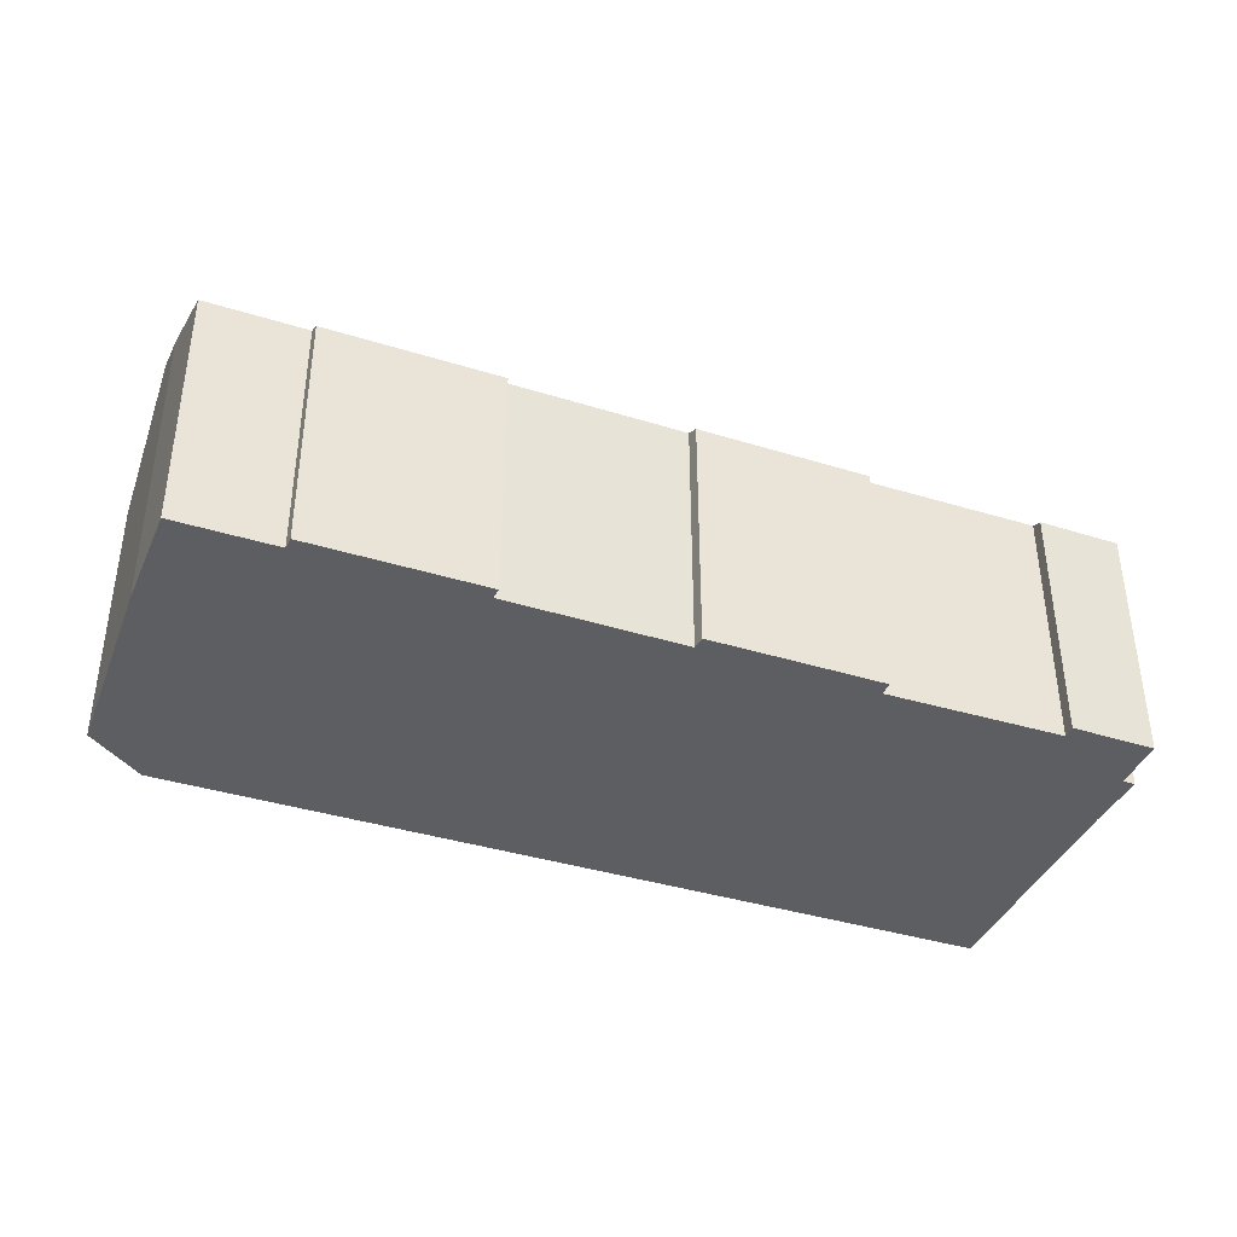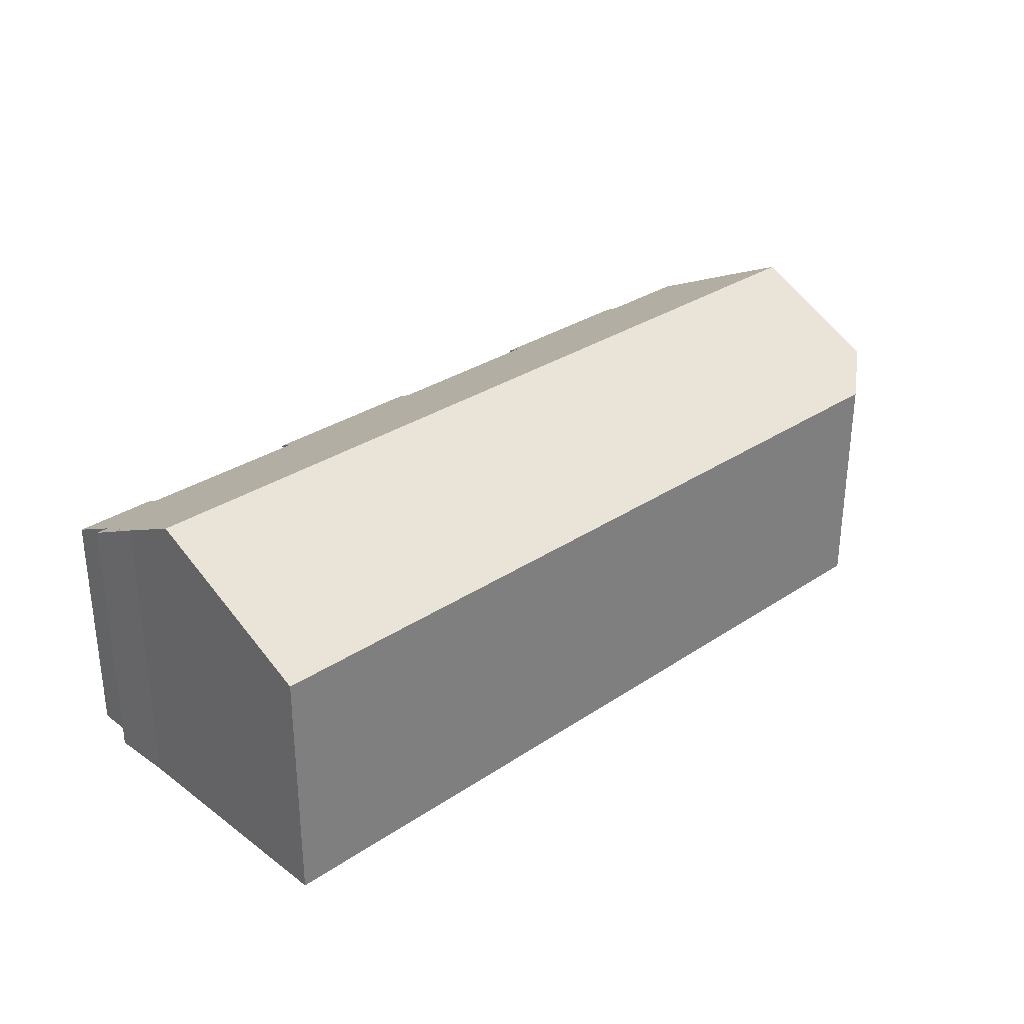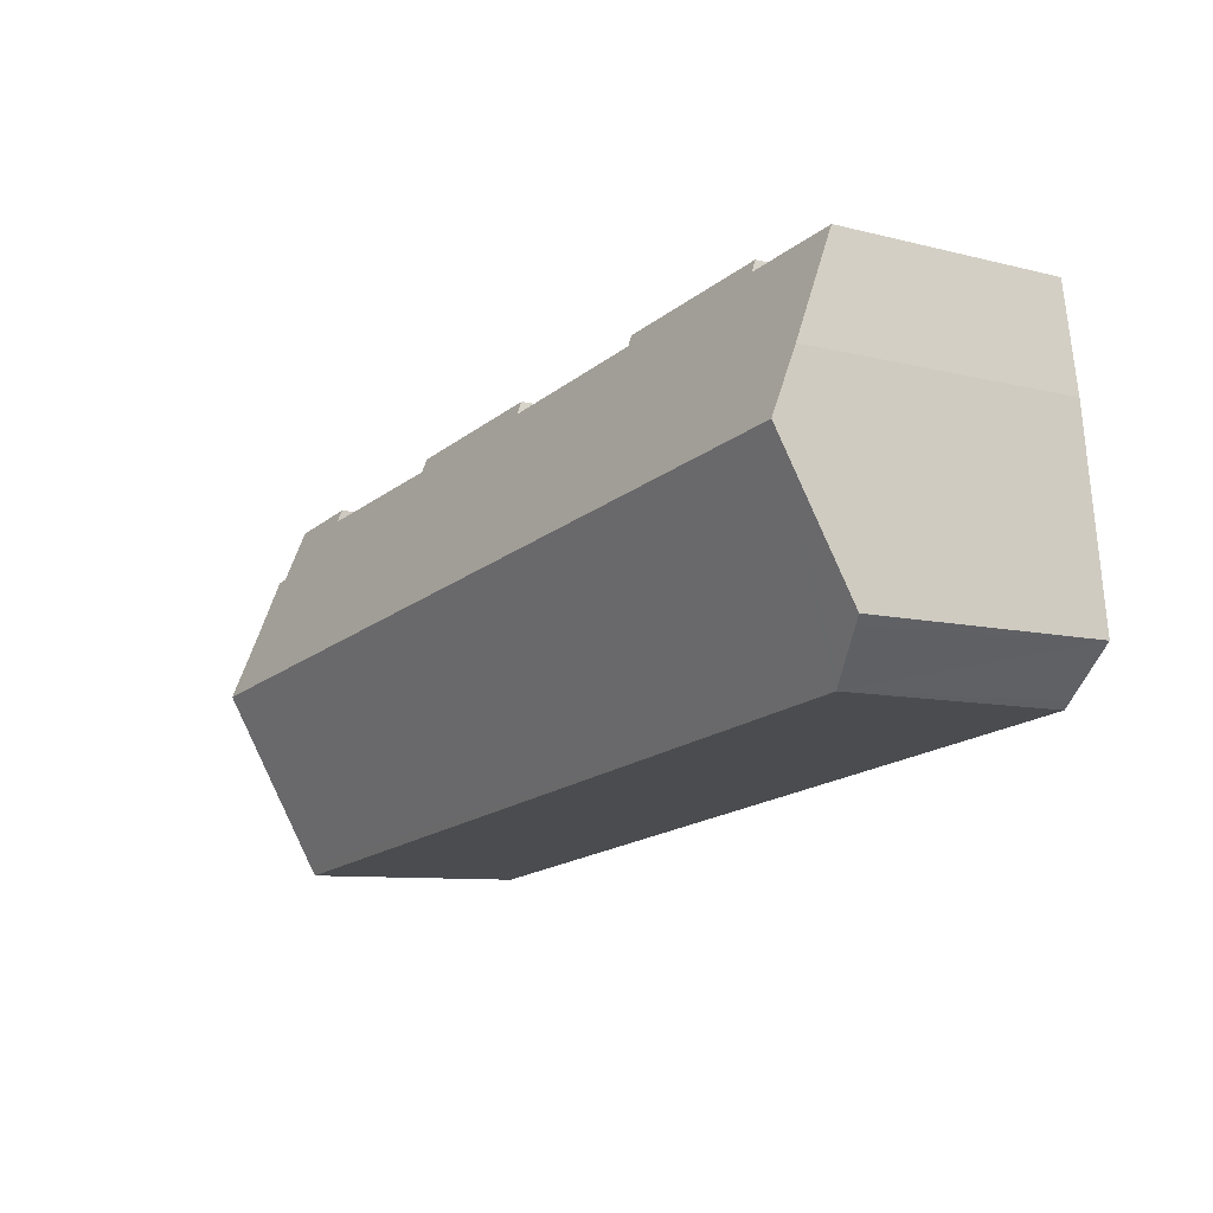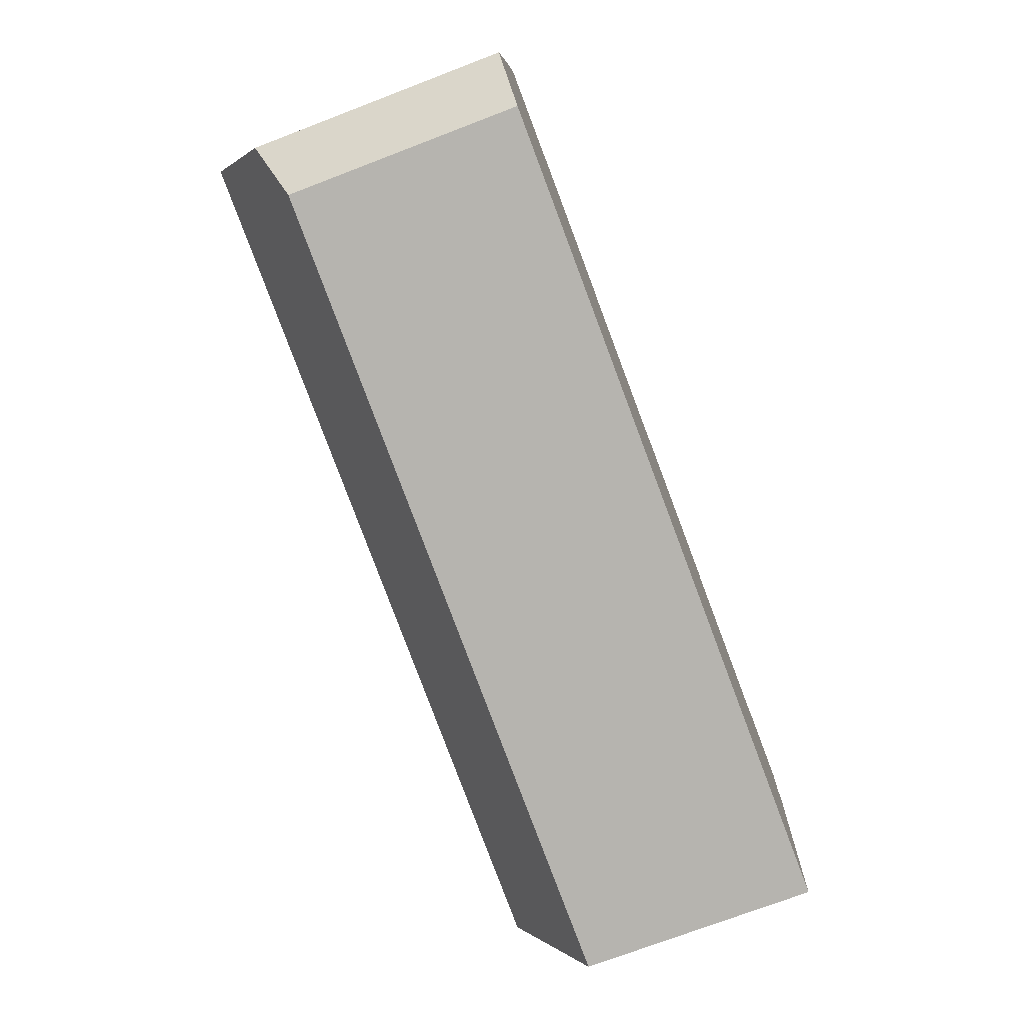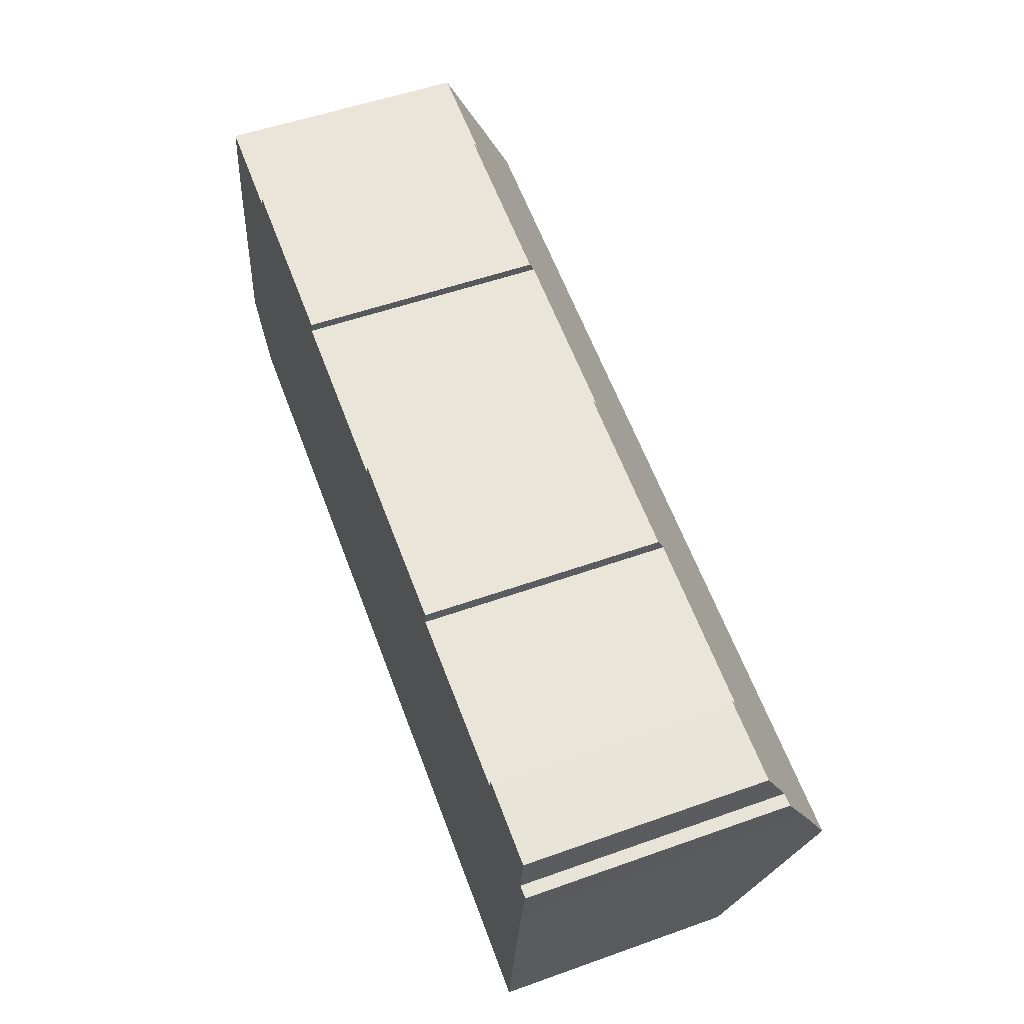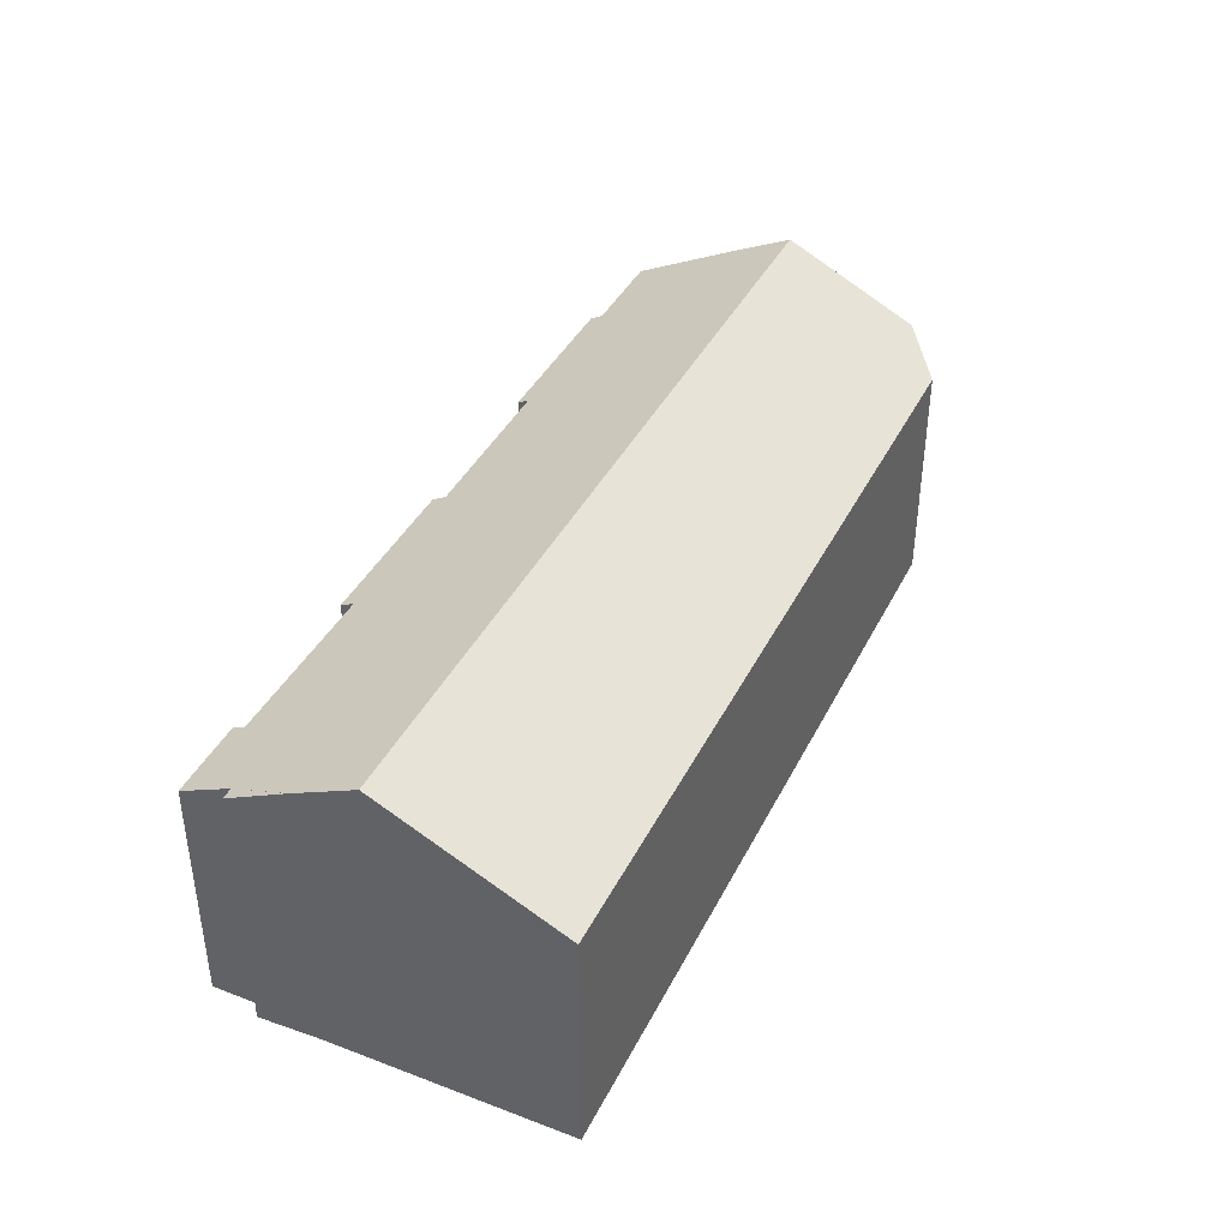
<metadata>
{"format":"obj","ext":"obj","renderer":"f3d","projection":"perspective","resolution":1024,"background":"white","views":[{"elev":-38.8,"azim":-13.5,"up":"+Y"},{"elev":30.8,"azim":144.0,"up":"+Y"},{"elev":-8.6,"azim":-124.6,"up":"+Z"},{"elev":-73.7,"azim":-69.1,"up":"+Z"},{"elev":53.4,"azim":69.2,"up":"+Z"},{"elev":39.8,"azim":122.5,"up":"+Y"}]}
</metadata>
<code>
v  36.55 10.49 5.733
v  36.23 11.68 3.259
v  36.15 10.49 5.803
v  36.64 10.5 5.716
v  2.021 9.465 -2.009
v  35.01 9.621 -6.173
v  34.96 9.458 -6.514
v  35.9 12.9 0.695
v  0.65 12.9 5.5
v  1.728 9.583 -1.718
v  0.301 10.16 -0.3
v  0 10.28 6.293e-16
v  36.26 10.06 6.694
v  33.14 9.462 8.401
v  36.41 9.481 7.915
v  36.26 10.09 6.641
v  36.23 11.69 3.231
v  33.09 9.707 7.886
v  26.11 9.749 8.747
v  21.09 9.486 9.993
v  19.25 9.738 9.705
v  19.37 9.485 10.23
v  17.48 9.733 9.958
v  12.29 9.717 10.7
v  5.495 9.73 11.6
v  5.593 9.502 12.07
v  1.593 9.732 12.13
v  1.457 10.15 11.26
v  0.943 11.72 7.977
v  12.38 9.504 11.14
v  26.17 9.487 9.298
v  12.29 -6.551e-16 10.7
v  12.38 -6.821e-16 11.14
v  26.11 -5.356e-16 8.747
v  26.17 -5.693e-16 9.298
v  36.15 -3.553e-16 5.803
v  36.26 -4.099e-16 6.694
v  36.41 -4.847e-16 7.915
v  36.26 -4.066e-16 6.641
v  36.23 -1.996e-16 3.259
v  36.64 -3.5e-16 5.716
v  34.96 3.989e-16 -6.514
v  36.23 -1.978e-16 3.231
v  35.9 -4.256e-17 0.695
v  35.01 3.78e-16 -6.173
v  19.25 -5.943e-16 9.705
v  17.48 -6.098e-16 9.958
v  19.37 -6.263e-16 10.23
v  21.09 -6.119e-16 9.993
v  33.09 -4.829e-16 7.886
v  33.14 -5.144e-16 8.401
v  36.55 -3.51e-16 5.733
v  1.593 -7.425e-16 12.13
v  5.495 -7.101e-16 11.6
v  5.593 -7.391e-16 12.07
v  0 0 0
v  0.943 -4.884e-16 7.977
v  0.65 -3.368e-16 5.5
v  1.457 -6.893e-16 11.26
v  2.021 1.23e-16 -2.009
v  1.728 1.052e-16 -1.718
v  0.301 1.837e-17 -0.3
g defaultobject
f 1 2 3
f 2 1 4
f 5 6 7
f 6 5 8
f 8 5 9
f 9 5 10
f 9 10 11
f 9 11 12
f 13 14 15
f 14 13 16
f 14 16 3
f 14 3 17
f 14 17 8
f 14 8 18
f 18 8 9
f 18 9 19
f 19 9 20
f 20 9 21
f 20 21 22
f 21 9 23
f 23 9 24
f 24 9 25
f 24 25 26
f 25 9 27
f 27 9 28
f 28 9 29
f 26 30 24
f 20 31 19
f 30 32 24
f 32 30 33
f 31 34 19
f 34 31 35
f 16 36 3
f 36 16 13
f 36 13 15
f 36 15 37
f 37 15 38
f 36 37 39
f 4 40 2
f 40 4 41
f 17 6 8
f 6 17 2
f 6 2 40
f 6 40 7
f 7 40 42
f 42 40 43
f 42 43 44
f 42 44 45
f 32 23 24
f 23 32 21
f 21 32 46
f 46 32 47
f 48 20 22
f 20 48 31
f 31 48 35
f 35 48 49
f 34 18 19
f 18 34 50
f 14 38 15
f 38 14 51
f 36 1 3
f 1 36 4
f 4 36 41
f 41 36 52
f 53 25 27
f 25 53 54
f 26 33 30
f 33 26 55
f 46 22 21
f 22 46 48
f 50 14 18
f 14 50 51
f 56 9 12
f 9 56 29
f 29 56 57
f 57 56 58
f 57 28 29
f 28 57 27
f 27 57 53
f 53 57 59
f 54 26 25
f 26 54 55
f 7 60 5
f 60 7 42
f 11 56 12
f 56 11 10
f 56 10 5
f 56 5 61
f 61 5 60
f 56 61 62
f 51 50 38
f 48 46 49
f 55 54 33
f 45 60 42
f 60 45 44
f 60 44 43
f 60 43 40
f 60 40 41
f 60 41 52
f 60 52 36
f 60 36 39
f 60 39 37
f 60 37 38
f 60 38 50
f 60 50 34
f 60 34 35
f 60 35 49
f 60 49 46
f 60 46 47
f 60 47 32
f 60 32 33
f 60 33 54
f 60 54 53
f 60 53 61
f 61 53 62
f 62 53 56
f 56 53 58
f 58 53 59
f 58 59 57

</code>
